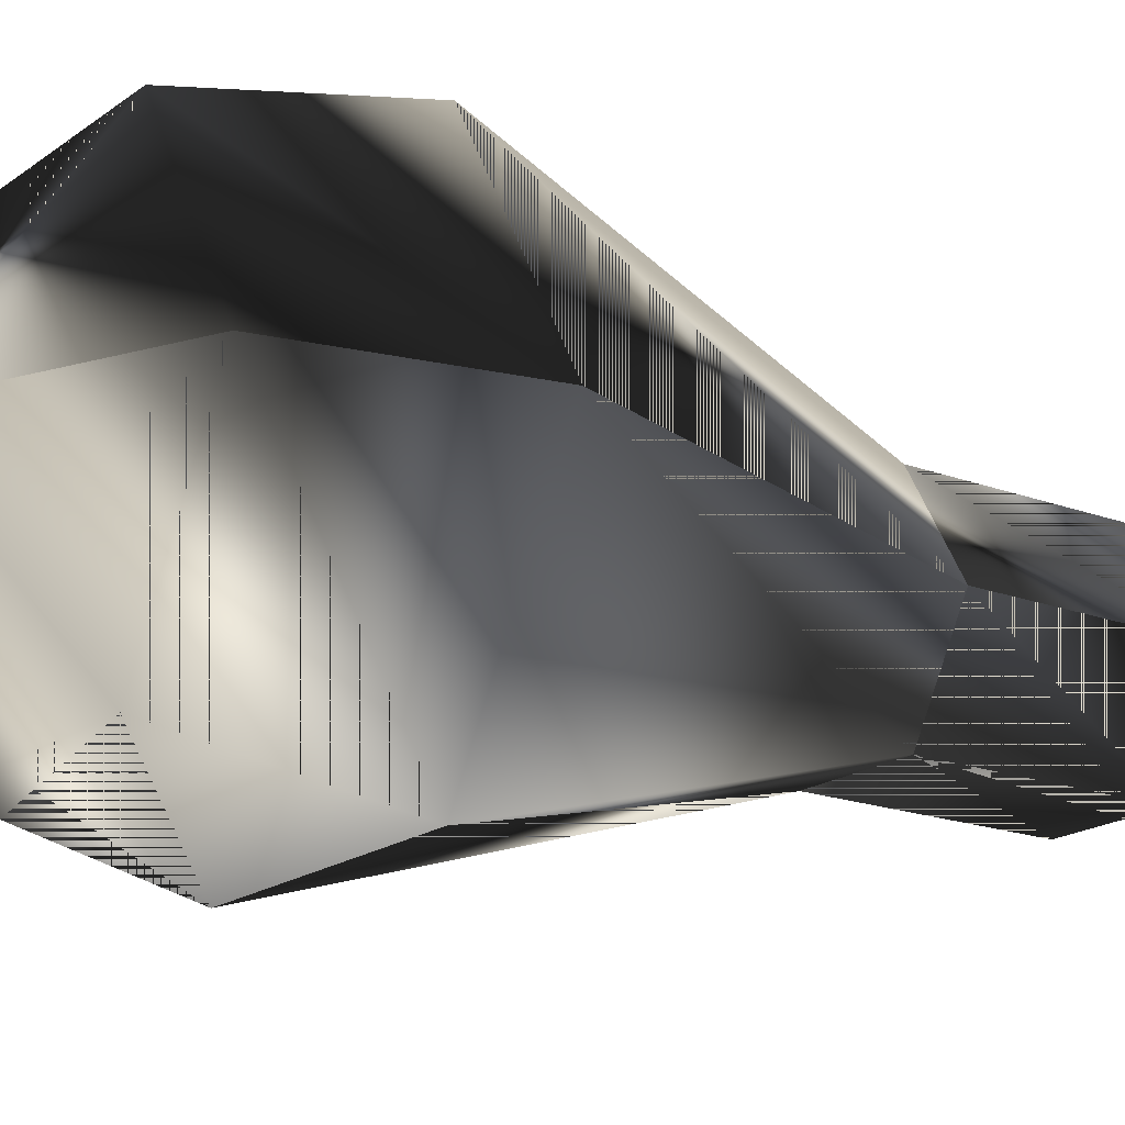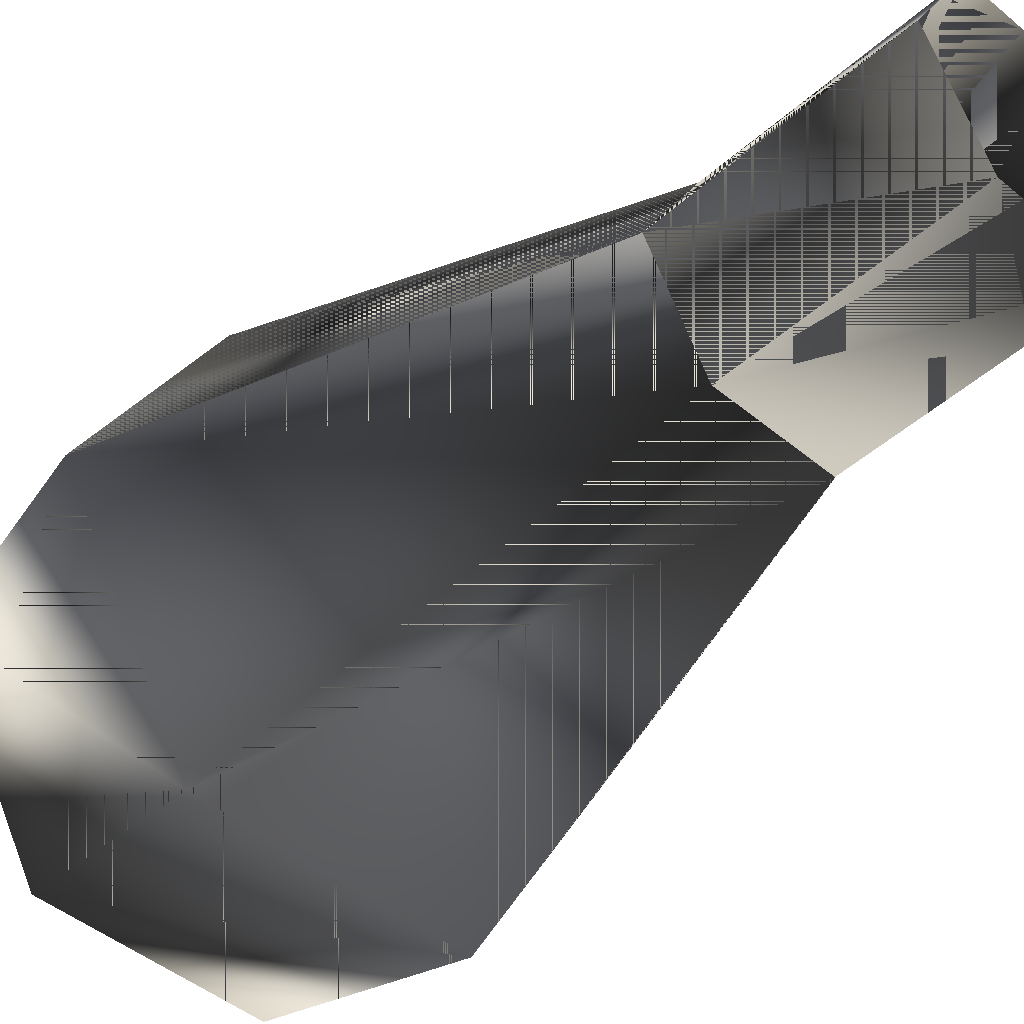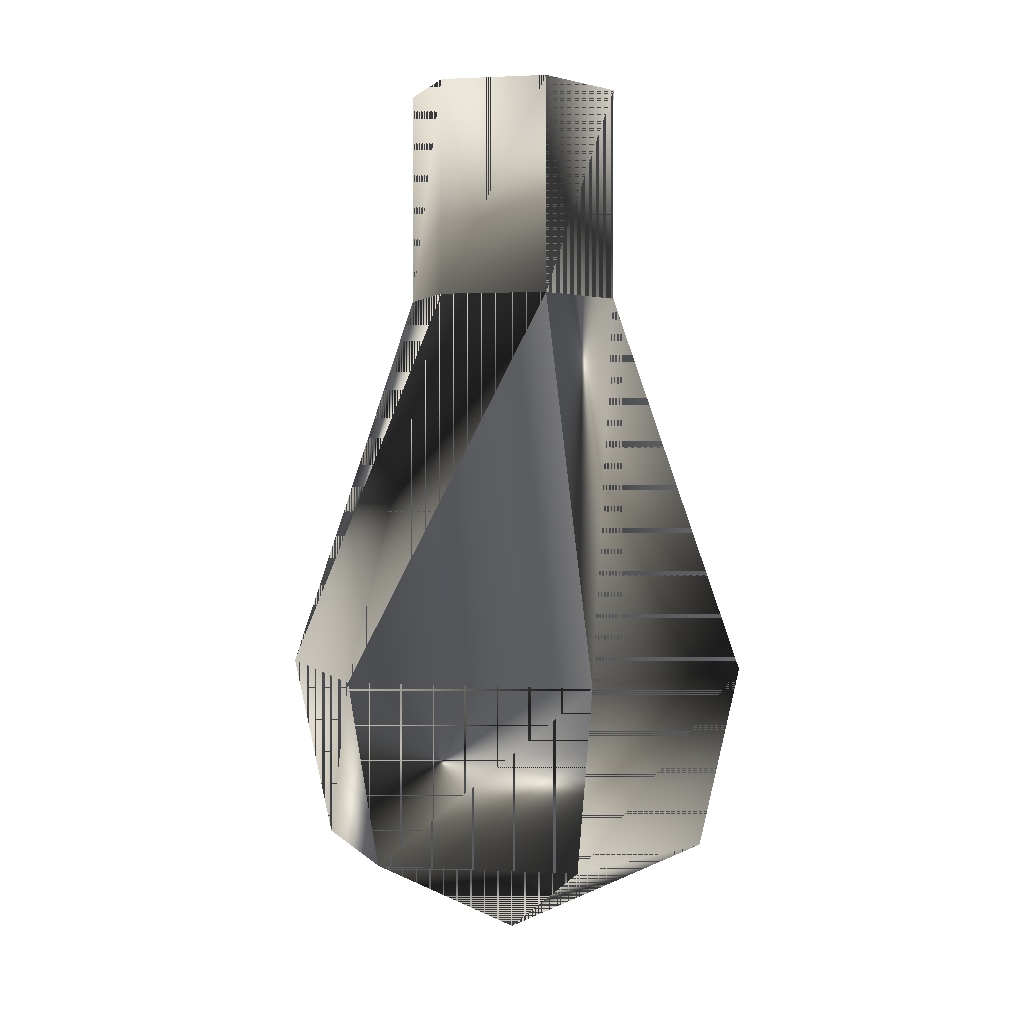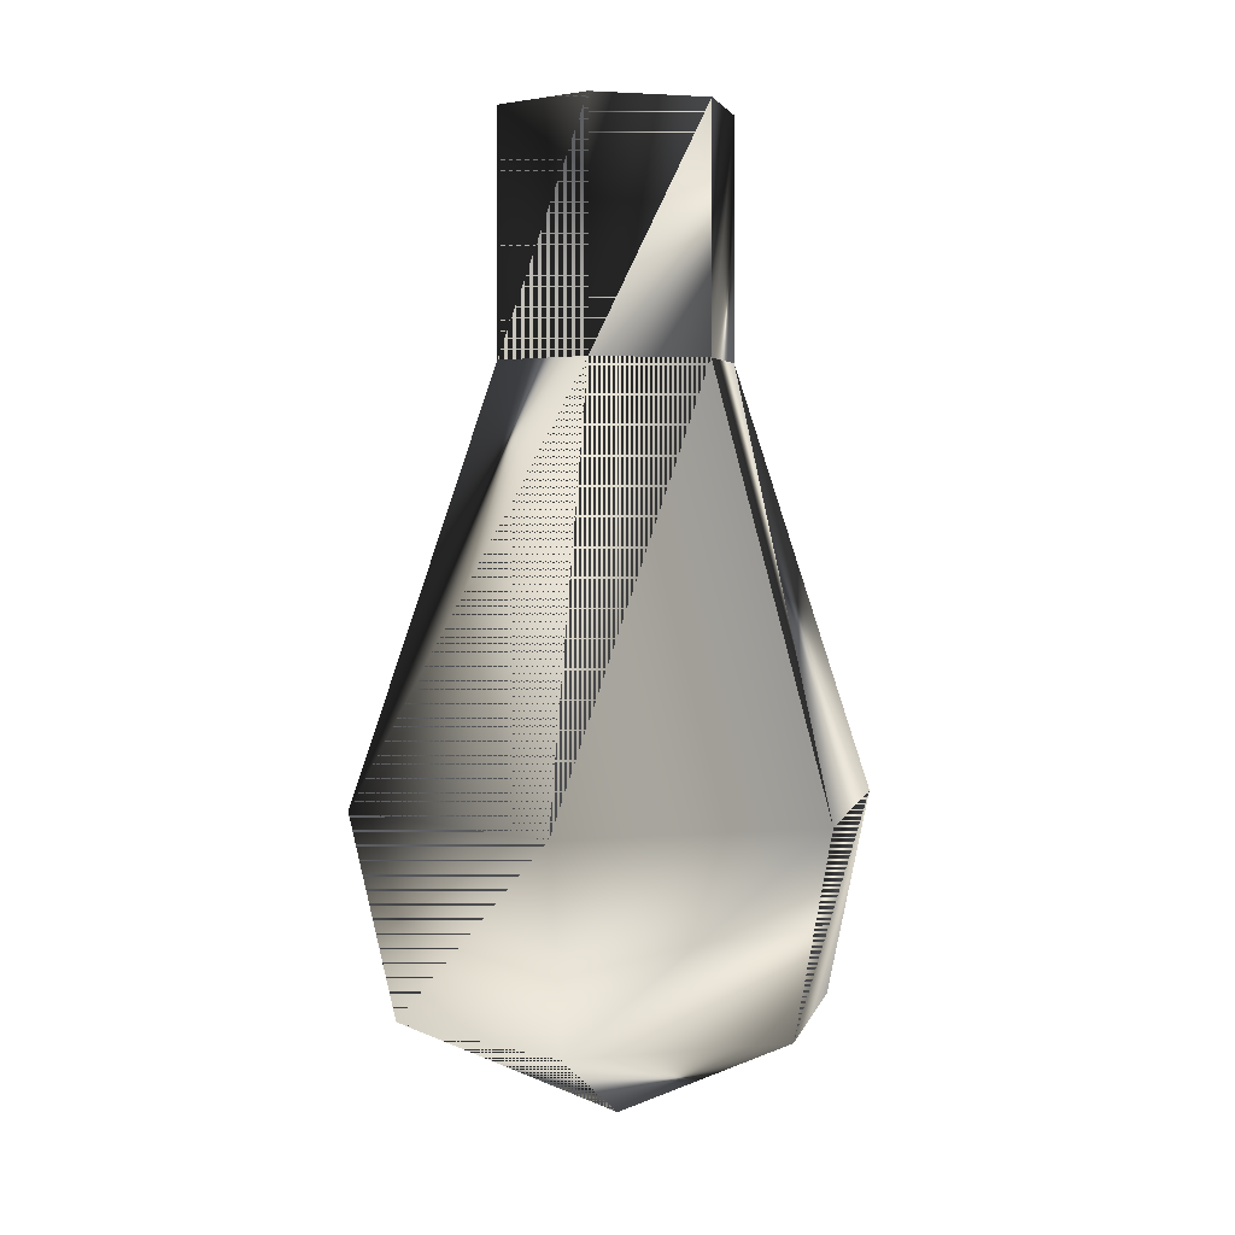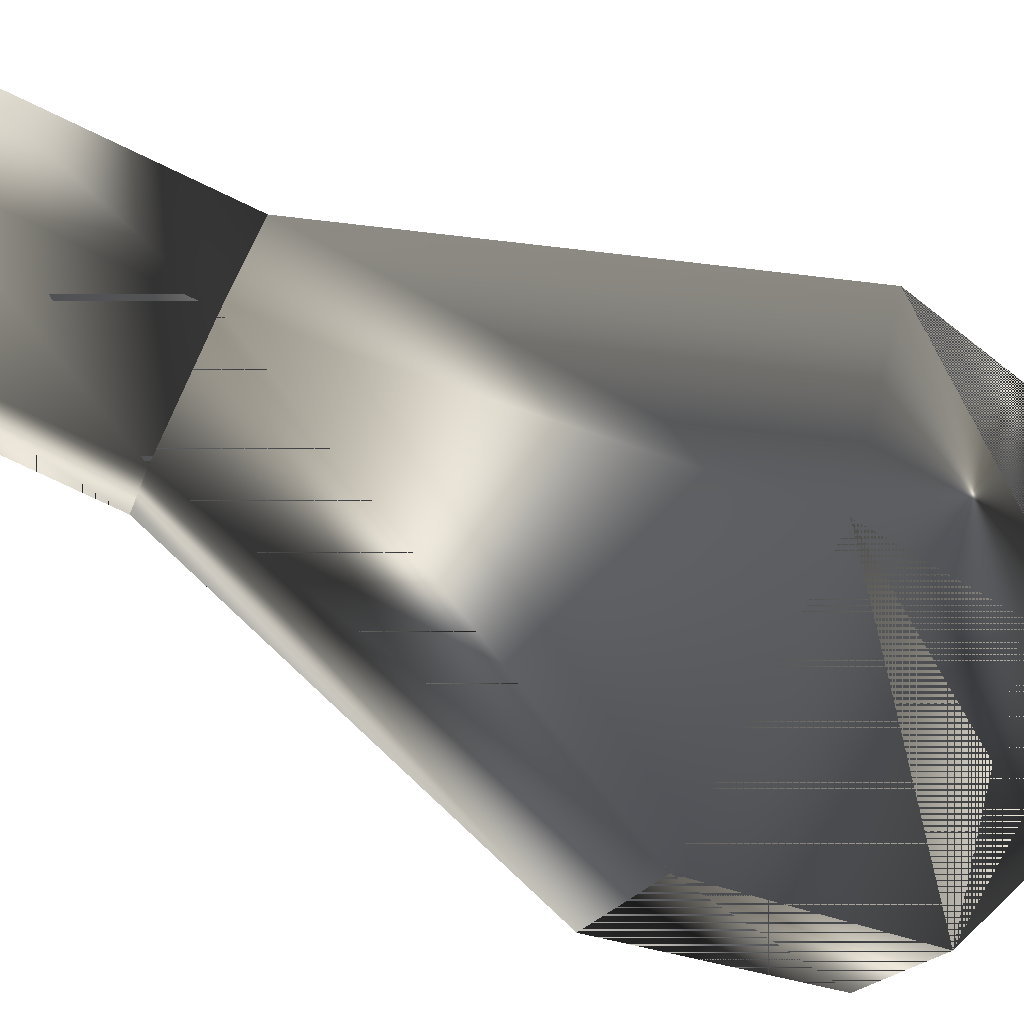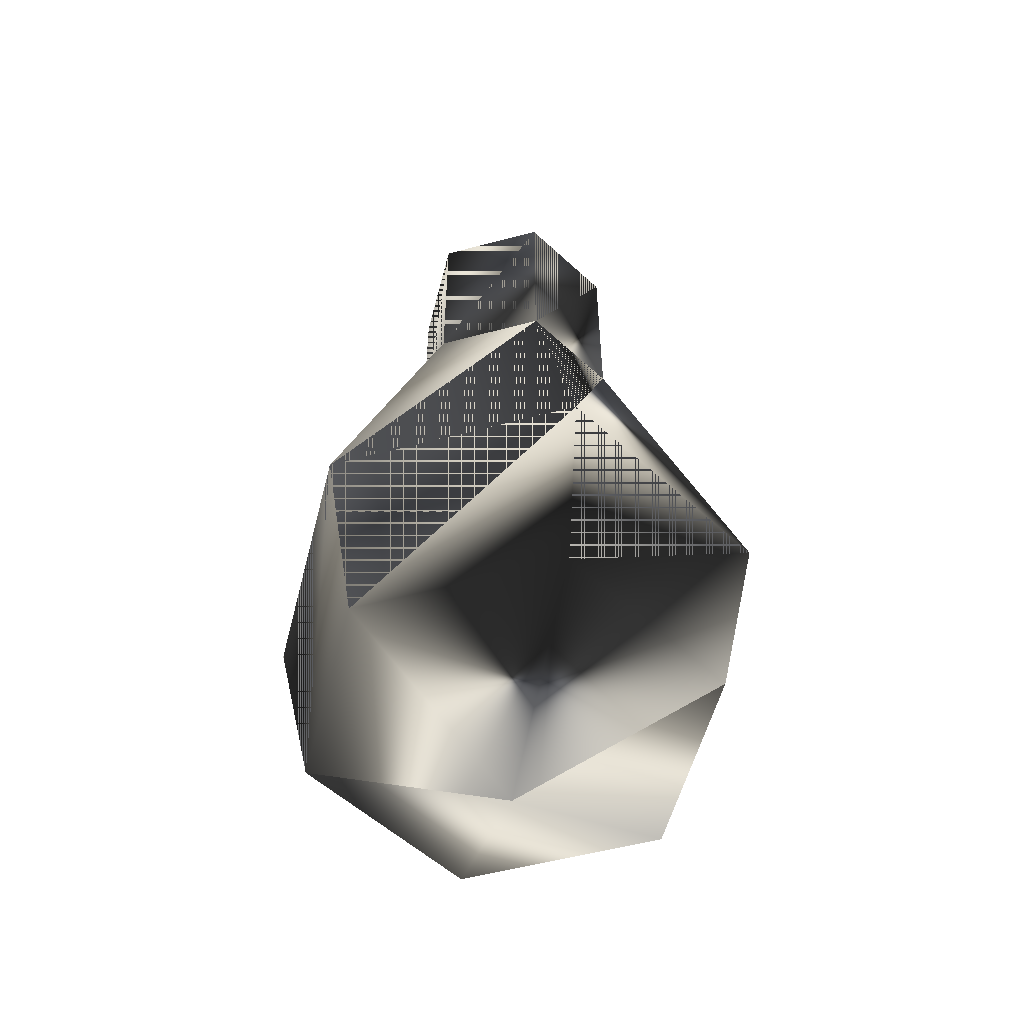
<metadata>
{"format":"obj","ext":"obj","renderer":"f3d","projection":"perspective","resolution":1024,"background":"white","views":[{"elev":-18.3,"azim":-126.0,"up":"+Y"},{"elev":-45.1,"azim":-44.1,"up":"+Y"},{"elev":1.3,"azim":71.5,"up":"+Z"},{"elev":3.4,"azim":163.0,"up":"+Z"},{"elev":-78.5,"azim":64.6,"up":"+Y"},{"elev":-54.9,"azim":-164.3,"up":"+Z"}]}
</metadata>
<code>
g SM_bulbnowire
v -2.094 -0.1554 8.647
v -2.094 -0.1554 8.647
v -2.094 -0.1554 8.647
v -2.094 -0.1554 8.647
v 2.055 -0.1554 8.647
v 2.055 -0.1554 8.647
v 2.055 -0.1554 8.647
v 2.055 -0.1554 8.647
v 2.286 3.838 1.25
v 3.813 -0.1554 -2.287
v 3.813 -0.1554 -2.287
v -3.853 -0.1554 -2.287
v -3.853 -0.1554 -2.287
v 2.286 -4.149 1.25
v -2.326 -4.149 1.25
v -2.326 3.838 1.25
v -0.01982 -0.1554 -4.104
v -0.01982 -0.1554 -4.104
v 1.897 3.164 -2.287
v -1.936 -3.475 -2.287
v -1.057 1.641 8.647
v -1.057 1.641 8.647
v 1.017 -1.952 8.647
v 1.017 -1.952 8.647
v -4.631 -0.1554 1.25
v -4.631 -0.1554 1.25
v 4.592 -0.1554 1.25
v 4.592 -0.1554 1.25
v -1.936 3.164 -2.287
v 1.897 -3.475 -2.287
v -2.094 -0.1554 12.81
v -2.094 -0.1554 12.81
v 2.055 -0.1554 12.81
v 2.055 -0.1554 12.81
v 1.017 -1.952 12.81
v -1.057 1.641 12.81
v -1.057 -1.952 8.647
v -1.057 -1.952 8.647
v 1.017 1.641 8.647
v 1.017 1.641 8.647
v 1.017 1.641 12.81
v -1.057 -1.952 12.81
f 16 26 4
f 9 22 40
f 28 9 40
f 15 24 38
f 11 19 9
f 25 15 38
f 20 30 14
f 14 27 6
f 20 14 15
f 15 14 24
f 9 16 22
f 19 16 9
f 19 29 16
f 12 20 15
f 18 29 19
f 18 19 11
f 17 30 20
f 17 20 12
f 21 32 36
f 16 4 22
f 14 6 24
f 23 33 35
f 12 15 25
f 29 26 16
f 30 27 14
f 11 9 28
f 29 13 26
f 18 13 29
f 30 10 27
f 17 10 30
f 21 3 32
f 37 23 35
f 23 5 33
f 39 21 36
f 37 35 42
f 39 36 41
f 1 37 42
f 25 38 2
f 7 39 41
f 28 40 8
f 7 41 34
f 1 42 31
f 4 26 16
f 40 22 9
f 40 9 28
f 38 24 15
f 9 19 11
f 38 15 25
f 14 30 20
f 6 27 14
f 15 14 20
f 24 14 15
f 22 16 9
f 9 16 19
f 16 29 19
f 15 20 12
f 19 29 18
f 11 19 18
f 20 30 17
f 12 20 17
f 36 32 21
f 22 4 16
f 24 6 14
f 35 33 23
f 25 15 12
f 16 26 29
f 14 27 30
f 28 9 11
f 26 13 29
f 29 13 18
f 27 10 30
f 30 10 17
f 32 3 21
f 35 23 37
f 33 5 23
f 36 21 39
f 42 35 37
f 41 36 39
f 42 37 1
f 2 38 25
f 41 39 7
f 8 40 28
f 34 41 7
f 31 42 1

</code>
